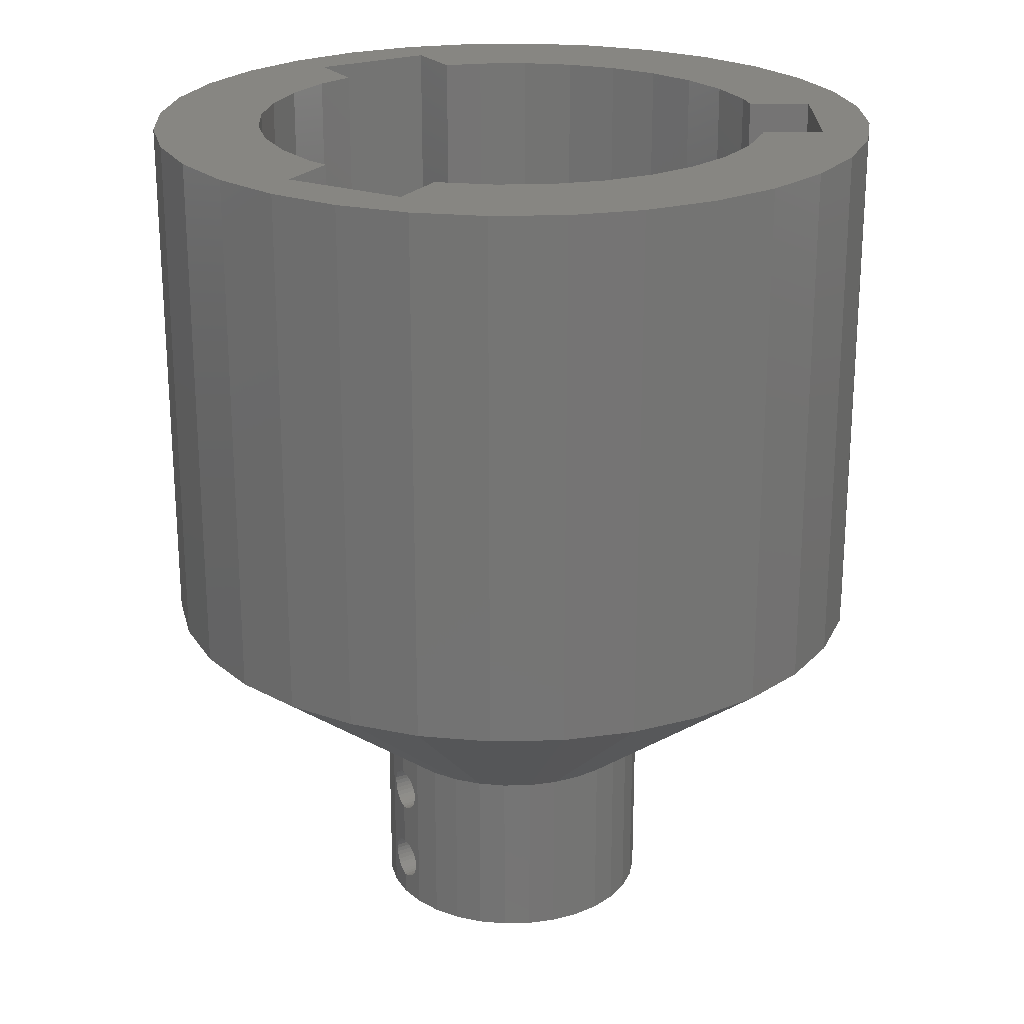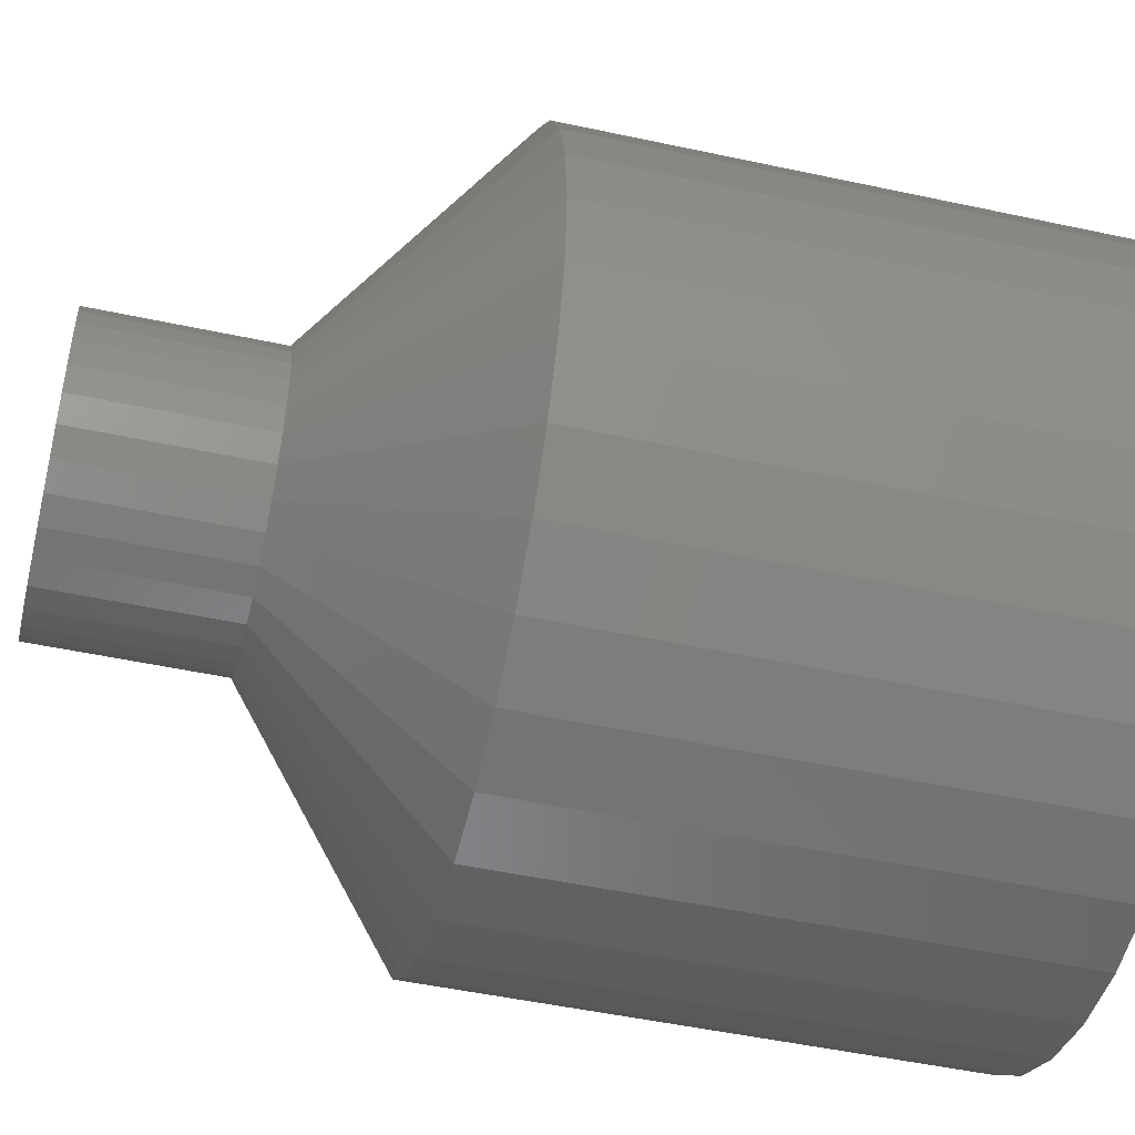
<metadata>
{"format":"stl","ext":"stl","renderer":"f3d","projection":"perspective","resolution":1024,"background":"white","views":[{"elev":23.0,"azim":-120.4,"up":"+Z"},{"elev":-49.1,"azim":-103.5,"up":"+Y"}]}
</metadata>
<code>
# stl→obj: 384 verts, 772 faces
v -0.6945 7.932 -156.5
v -0.4784 2.5 -156.3
v -0.6945 2.5 -156.5
v -0.4784 7.953 -156.3
v 1.155 2.5 -158
v 1.226 7.879 -157.7
v 1.155 7.886 -158
v 1.226 2.5 -157.7
v 1.25 7.877 -157.5
v 1.25 2.5 -157.5
v 1.039 2.5 -158.2
v 1.039 7.898 -158.2
v 0.4784 2.5 -156.3
v 0.6945 7.932 -156.5
v 0.6945 2.5 -156.5
v 0.4784 7.953 -156.3
v 0.8839 2.5 -158.4
v 0.8839 7.913 -158.4
v 0.6945 2.5 -158.5
v 0.6945 7.932 -158.5
v -1.25 2.5 -157.5
v -1.226 7.879 -157.7
v -1.25 7.877 -157.5
v -1.226 2.5 -157.7
v -1.155 2.5 -157
v -1.226 7.879 -157.3
v -1.155 7.886 -157
v -1.226 2.5 -157.3
v -0.6945 7.932 -158.5
v -0.4784 2.5 -158.7
v -0.4784 7.953 -158.7
v -0.6945 2.5 -158.5
v -0.2439 7.976 -158.7
v 0 2.5 -158.8
v 0 8 -158.8
v -0.2439 2.5 -158.7
v -1.155 2.5 -158
v -1.155 7.886 -158
v -0.8839 2.5 -156.6
v -1.039 7.898 -156.8
v -0.8839 7.913 -156.6
v -1.039 2.5 -156.8
v 1.039 2.5 -156.8
v 1.155 7.886 -157
v 1.155 2.5 -157
v 1.039 7.898 -156.8
v -0.8839 2.5 -158.4
v -1.039 7.898 -158.2
v -1.039 2.5 -158.2
v -0.8839 7.913 -158.4
v 0.8839 2.5 -156.6
v 0.8839 7.913 -156.6
v 0.2439 2.5 -156.3
v 0.2439 7.976 -156.3
v 0.2439 2.5 -158.7
v 0.4784 7.953 -158.7
v 0.2439 7.976 -158.7
v 0.4784 2.5 -158.7
v 0 2.5 -156.2
v 0 8 -156.2
v 1.226 7.879 -157.3
v 1.226 2.5 -157.3
v -0.2439 7.976 -156.3
v -0.2439 2.5 -156.3
v 0.6945 2.5 -151.5
v 0.8839 7.913 -151.6
v 0.8839 2.5 -151.6
v 0.6945 7.932 -151.5
v 1.155 2.5 -153
v 1.226 7.879 -152.7
v 1.155 7.886 -153
v 1.226 2.5 -152.7
v 0.2439 2.5 -151.3
v 0.4784 7.953 -151.3
v 0.4784 2.5 -151.3
v 0.2439 7.976 -151.3
v -1.155 2.5 -153
v -1.226 7.879 -152.7
v -1.226 2.5 -152.7
v -1.155 7.886 -153
v 0.6945 2.5 -153.5
v 0.8839 7.913 -153.4
v 0.6945 7.932 -153.5
v 0.8839 2.5 -153.4
v 1.039 7.898 -151.8
v 1.039 2.5 -151.8
v -0.8839 7.913 -153.4
v -0.6945 2.5 -153.5
v -0.6945 7.932 -153.5
v -0.8839 2.5 -153.4
v 0 2.5 -151.2
v 0 8 -151.2
v -0.2439 7.976 -153.7
v 0 2.5 -153.8
v 0 8 -153.8
v -0.2439 2.5 -153.7
v -0.4784 7.953 -153.7
v -0.4784 2.5 -153.7
v 0.2439 2.5 -153.7
v 0.4784 7.953 -153.7
v 0.2439 7.976 -153.7
v 0.4784 2.5 -153.7
v -1.039 7.898 -153.2
v -1.039 2.5 -153.2
v 1.25 7.877 -152.5
v 1.25 2.5 -152.5
v -0.6945 7.932 -151.5
v -0.4784 2.5 -151.3
v -0.6945 2.5 -151.5
v -0.4784 7.953 -151.3
v -1.155 2.5 -152
v -1.226 7.879 -152.3
v -1.155 7.886 -152
v -1.226 2.5 -152.3
v -1.25 2.5 -152.5
v -1.25 7.877 -152.5
v -0.2439 2.5 -151.3
v -0.2439 7.976 -151.3
v 1.039 2.5 -153.2
v 1.039 7.898 -153.2
v -0.8839 7.913 -151.6
v -0.8839 2.5 -151.6
v 1.155 7.886 -152
v 1.155 2.5 -152
v -1.039 2.5 -151.8
v -1.039 7.898 -151.8
v 1.226 7.879 -152.3
v 1.226 2.5 -152.3
v 17.75 -3.55 -140
v 17.75 3.45 -110
v 17.75 3.45 -140
v 17.75 -3.55 -110
v 14.29 3.45 -140
v 14.29 3.45 -110
v 14.26 -3.55 -110
v 14.26 -3.55 -140
v -11.86 13.65 -140
v -5.801 17.15 -110
v -11.86 13.65 -110
v -5.801 17.15 -140
v -4.048 14.11 -140
v -4.048 14.11 -110
v -10.14 10.67 -110
v -10.14 10.67 -140
v -5.887 -17.1 -140
v -11.95 -13.6 -110
v -5.887 -17.1 -110
v -11.95 -13.6 -140
v -10.22 -10.6 -140
v -10.22 -10.6 -110
v -4.146 -14.08 -110
v -4.146 -14.08 -140
v 4.048 20.35 -140
v 0 20.75 -110
v 4.048 20.35 -110
v 0 20.75 -140
v 20.35 4.048 -110
v 19.17 7.941 -140
v 19.17 7.941 -110
v 20.35 4.048 -140
v 20.75 0 -110
v 20.75 0 -140
v 11.53 -17.25 -140
v 14.67 -14.67 -110
v 11.53 -17.25 -110
v 14.67 -14.67 -140
v 4.048 -20.35 -140
v 7.941 -19.17 -110
v 4.048 -20.35 -110
v 7.941 -19.17 -140
v 0 -20.75 -140
v 0 -20.75 -110
v -20.75 0 -140
v -20.35 4.048 -110
v -20.35 4.048 -140
v -20.75 0 -110
v -14.67 -14.67 -140
v -11.53 -17.25 -110
v -14.67 -14.67 -110
v -11.53 -17.25 -140
v 7.941 19.17 -140
v 7.941 19.17 -110
v -11.53 17.25 -140
v -14.67 14.67 -110
v -11.53 17.25 -110
v -14.67 14.67 -140
v 19.17 -7.941 -110
v 20.35 -4.048 -140
v 20.35 -4.048 -110
v 19.17 -7.941 -140
v -17.25 11.53 -140
v -17.25 11.53 -110
v -17.25 -11.53 -140
v -19.17 -7.941 -110
v -19.17 -7.941 -140
v -17.25 -11.53 -110
v -12.26 8.195 -140
v -10.43 10.43 -140
v -12.26 -8.195 -140
v -10.43 -10.43 -140
v -13.63 5.645 -140
v -13.63 -5.645 -140
v -14.47 2.878 -140
v -14.47 -2.878 -140
v -14.75 0 -140
v 12.26 8.195 -140
v 13.63 5.645 -140
v 10.43 10.43 -140
v 12.26 -8.195 -140
v 13.63 -5.645 -140
v 10.43 -10.43 -140
v 8.195 12.26 -140
v 8.195 -12.26 -140
v 5.645 13.63 -140
v 5.645 -13.63 -140
v 2.878 14.47 -140
v 2.878 -14.47 -140
v 0 14.75 -140
v -2.878 14.47 -140
v 0 -14.75 -140
v -2.878 -14.47 -140
v -7.941 19.17 -140
v -7.941 19.17 -110
v 14.67 14.67 -140
v 11.53 17.25 -110
v 14.67 14.67 -110
v 11.53 17.25 -140
v 17.25 11.53 -110
v 17.25 11.53 -140
v 17.25 -11.53 -110
v 17.25 -11.53 -140
v -19.17 7.941 -110
v -19.17 7.941 -140
v -4.048 20.35 -140
v -4.048 20.35 -110
v -10.43 -10.43 -110
v -12.26 -8.195 -110
v 13.63 5.645 -110
v 12.26 8.195 -110
v 10.43 10.43 -110
v 8.195 12.26 -110
v 5.645 13.63 -110
v 2.878 14.47 -110
v 0 14.75 -110
v -2.878 14.47 -110
v -12.26 8.195 -110
v -13.63 5.645 -110
v -14.47 2.878 -110
v 13.63 -5.645 -110
v 12.26 -8.195 -110
v 10.43 -10.43 -110
v 8.195 -12.26 -110
v 5.645 -13.63 -110
v 2.878 -14.47 -110
v 0 -14.75 -110
v -2.878 -14.47 -110
v -4.048 -20.35 -110
v -7.941 -19.17 -110
v -13.63 -5.645 -110
v -14.47 -2.878 -110
v -20.35 -4.048 -110
v -14.75 0 -110
v -10.43 10.43 -110
v -20.35 -4.048 -140
v -7.941 -19.17 -140
v -4.048 -20.35 -140
v 2.475 -2.475 -160
v 1.944 -2.91 -150
v 2.475 -2.475 -150
v 1.944 -2.91 -160
v 3.234 1.339 -160
v 2.91 1.944 -150
v 2.91 1.944 -160
v 3.234 1.339 -150
v 1.339 -3.234 -160
v 0.6828 -3.433 -150
v 1.339 -3.234 -150
v 0.6828 -3.433 -160
v 3.5 0 -160
v 3.433 0.6828 -150
v 3.433 0.6828 -160
v 3.5 0 -150
v 2.91 -1.944 -150
v 2.91 -1.944 -160
v 2.444 2.5 -160
v 2.475 2.475 -150
v 2.444 2.5 -150
v 2.475 2.475 -160
v 0 -3.5 -150
v 0 -3.5 -160
v -2.91 1.944 -150
v -2.475 2.475 -160
v -2.475 2.475 -150
v -2.91 1.944 -160
v -0.6828 -3.433 -160
v -1.339 -3.234 -150
v -0.6828 -3.433 -150
v -1.339 -3.234 -160
v -2.444 2.5 -150
v -2.444 2.5 -160
v -3.234 1.339 -150
v -3.234 1.339 -160
v 3.234 -1.339 -150
v 3.234 -1.339 -160
v -3.5 0 -150
v -3.433 0.6828 -160
v -3.433 0.6828 -150
v -3.5 0 -160
v -3.234 -1.339 -150
v -3.433 -0.6828 -160
v -3.433 -0.6828 -150
v -3.234 -1.339 -160
v -1.944 -2.91 -160
v -2.475 -2.475 -150
v -1.944 -2.91 -150
v -2.475 -2.475 -160
v -2.91 -1.944 -150
v -2.91 -1.944 -160
v 3.433 -0.6828 -160
v 3.433 -0.6828 -150
v 4.445 -6.652 -160
v 5.657 -5.657 -150
v 4.445 -6.652 -150
v 5.657 -5.657 -160
v 7.391 3.061 -150
v 6.652 4.445 -160
v 6.652 4.445 -150
v 7.391 3.061 -160
v 1.561 -7.846 -160
v 3.061 -7.391 -150
v 1.561 -7.846 -150
v 3.061 -7.391 -160
v 8 0 -150
v 7.846 1.561 -160
v 7.846 1.561 -150
v 8 0 -160
v 6.652 -4.445 -160
v 6.652 -4.445 -150
v 5.657 5.657 -160
v 4.445 6.652 -150
v 5.657 5.657 -150
v 4.445 6.652 -160
v 3.061 7.391 -150
v 3.061 7.391 -160
v 0 -8 -160
v 0 -8 -150
v -6.652 4.445 -160
v -5.657 5.657 -150
v -5.657 5.657 -160
v -6.652 4.445 -150
v -3.061 -7.391 -160
v -1.561 -7.846 -150
v -3.061 -7.391 -150
v -1.561 -7.846 -160
v 1.561 7.846 -150
v 1.561 7.846 -160
v -4.445 -6.652 -160
v -4.445 -6.652 -150
v 0 8 -150
v 0 8 -160
v 7.846 -1.561 -160
v 7.391 -3.061 -160
v -5.657 -5.657 -160
v -6.652 -4.445 -160
v -1.561 7.846 -160
v -3.061 7.391 -160
v -7.391 3.061 -160
v -7.846 1.561 -160
v -7.391 -3.061 -160
v -4.445 6.652 -160
v -7.846 -1.561 -160
v -8 0 -160
v -4.445 6.652 -150
v -7.391 3.061 -150
v 7.391 -3.061 -150
v -1.561 7.846 -150
v -7.846 1.561 -150
v -8 0 -150
v -3.061 7.391 -150
v -7.846 -1.561 -150
v -7.391 -3.061 -150
v -5.657 -5.657 -150
v -6.652 -4.445 -150
v 7.846 -1.561 -150
f 1 2 3
f 2 1 4
f 5 6 7
f 6 5 8
f 8 9 6
f 9 8 10
f 11 7 12
f 7 11 5
f 13 14 15
f 14 13 16
f 17 12 18
f 12 17 11
f 19 18 20
f 18 19 17
f 21 22 23
f 22 21 24
f 25 26 27
f 26 25 28
f 29 30 31
f 30 29 32
f 33 34 35
f 34 33 36
f 37 22 24
f 22 37 38
f 39 40 41
f 40 39 42
f 43 44 45
f 44 43 46
f 31 36 33
f 36 31 30
f 47 48 49
f 48 47 50
f 51 46 43
f 46 51 52
f 53 16 13
f 16 53 54
f 55 56 57
f 56 55 58
f 42 27 40
f 27 42 25
f 49 38 37
f 38 49 48
f 59 54 53
f 54 59 60
f 41 3 39
f 3 41 1
f 50 32 29
f 32 50 47
f 58 20 56
f 20 58 19
f 45 61 62
f 61 45 44
f 10 61 9
f 61 10 62
f 15 52 51
f 52 15 14
f 34 57 35
f 57 34 55
f 28 23 26
f 23 28 21
f 63 59 64
f 59 63 60
f 4 64 2
f 64 4 63
f 65 66 67
f 66 65 68
f 69 70 71
f 70 69 72
f 73 74 75
f 74 73 76
f 77 78 79
f 78 77 80
f 81 82 83
f 82 81 84
f 67 85 86
f 85 67 66
f 87 88 89
f 88 87 90
f 91 76 73
f 76 91 92
f 93 94 95
f 94 93 96
f 97 96 93
f 96 97 98
f 99 100 101
f 100 99 102
f 90 103 104
f 103 90 87
f 72 105 70
f 105 72 106
f 107 108 109
f 108 107 110
f 111 112 113
f 112 111 114
f 115 78 116
f 78 115 79
f 110 117 108
f 117 110 118
f 119 71 120
f 71 119 69
f 121 109 122
f 109 121 107
f 104 80 77
f 80 104 103
f 86 123 124
f 123 86 85
f 84 120 82
f 120 84 119
f 102 83 100
f 83 102 81
f 89 98 97
f 98 89 88
f 125 113 126
f 113 125 111
f 122 126 121
f 126 122 125
f 114 116 112
f 116 114 115
f 106 127 105
f 127 106 128
f 94 101 95
f 101 94 99
f 75 68 65
f 68 75 74
f 124 127 128
f 127 124 123
f 118 91 117
f 91 118 92
f 129 130 131
f 130 129 132
f 133 130 134
f 130 133 131
f 129 135 132
f 135 129 136
f 137 138 139
f 138 137 140
f 141 138 140
f 138 141 142
f 143 137 139
f 137 143 144
f 145 146 147
f 146 145 148
f 146 149 150
f 149 146 148
f 145 151 152
f 151 145 147
f 153 154 155
f 154 153 156
f 157 158 159
f 158 157 160
f 161 160 157
f 160 161 162
f 163 164 165
f 164 163 166
f 167 168 169
f 168 167 170
f 171 169 172
f 169 171 167
f 173 174 175
f 174 173 176
f 177 178 179
f 178 177 180
f 181 155 182
f 155 181 153
f 183 184 185
f 184 183 186
f 187 188 189
f 188 187 190
f 191 184 186
f 184 191 192
f 193 194 195
f 194 193 196
f 197 144 198
f 144 197 149
f 199 149 197
f 149 199 200
f 201 199 197
f 201 202 199
f 203 202 201
f 203 204 202
f 204 203 205
f 133 129 131
f 133 136 129
f 206 133 207
f 208 133 206
f 133 208 136
f 136 209 210
f 211 136 208
f 136 211 209
f 212 211 208
f 212 213 211
f 214 213 212
f 214 215 213
f 216 215 214
f 216 217 215
f 141 216 218
f 216 141 217
f 141 218 219
f 152 217 141
f 217 152 220
f 220 152 221
f 144 141 140
f 141 144 152
f 149 152 144
f 144 140 137
f 152 149 145
f 145 149 148
f 222 185 223
f 185 222 183
f 224 225 226
f 225 224 227
f 227 182 225
f 182 227 181
f 228 224 226
f 224 228 229
f 230 190 187
f 190 230 231
f 164 231 230
f 231 164 166
f 170 165 168
f 165 170 163
f 175 232 233
f 232 175 174
f 189 162 161
f 162 189 188
f 159 229 228
f 229 159 158
f 234 223 235
f 223 234 222
f 236 146 150
f 146 236 237
f 130 161 157
f 130 157 159
f 132 161 130
f 161 132 189
f 238 159 228
f 239 228 226
f 159 238 130
f 130 238 134
f 228 239 238
f 240 226 225
f 226 240 239
f 225 241 240
f 182 241 225
f 182 242 241
f 155 242 182
f 155 243 242
f 154 243 155
f 154 244 243
f 154 245 244
f 235 245 154
f 138 245 235
f 245 138 142
f 223 138 235
f 185 138 223
f 185 139 138
f 192 246 139
f 184 139 185
f 192 139 184
f 246 192 247
f 232 247 192
f 247 232 248
f 189 132 187
f 249 187 132
f 187 249 230
f 249 132 135
f 250 230 249
f 230 250 164
f 251 164 250
f 164 251 165
f 252 165 251
f 252 168 165
f 253 168 252
f 253 169 168
f 254 169 253
f 255 169 254
f 255 172 169
f 256 172 255
f 256 257 172
f 147 256 151
f 256 147 257
f 147 258 257
f 147 178 258
f 146 178 147
f 196 237 259
f 237 196 146
f 194 259 260
f 146 179 178
f 261 260 262
f 174 248 232
f 146 196 179
f 248 174 262
f 259 194 196
f 176 262 174
f 260 261 194
f 262 176 261
f 139 263 143
f 263 139 246
f 156 235 154
f 235 156 234
f 233 192 191
f 192 233 232
f 195 261 264
f 261 195 194
f 264 176 173
f 176 264 261
f 177 196 193
f 196 177 179
f 180 258 178
f 258 180 265
f 266 172 257
f 172 266 171
f 265 257 258
f 257 265 266
f 247 197 246
f 197 247 201
f 133 238 207
f 238 133 134
f 215 254 253
f 254 215 217
f 259 204 260
f 204 259 202
f 211 250 209
f 250 211 251
f 212 240 241
f 240 212 208
f 216 242 243
f 242 216 214
f 237 202 259
f 202 237 199
f 206 240 208
f 240 206 239
f 218 243 244
f 243 218 216
f 141 245 142
f 245 141 219
f 149 236 150
f 236 149 200
f 214 241 242
f 241 214 212
f 262 203 248
f 203 262 205
f 209 249 210
f 249 209 250
f 213 253 252
f 253 213 215
f 198 143 263
f 143 198 144
f 217 255 254
f 255 217 220
f 248 201 247
f 201 248 203
f 210 135 136
f 135 210 249
f 207 239 206
f 239 207 238
f 219 244 245
f 244 219 218
f 246 198 263
f 198 246 197
f 236 199 237
f 199 236 200
f 211 252 251
f 252 211 213
f 260 205 262
f 205 260 204
f 220 256 255
f 256 220 221
f 221 151 256
f 151 221 152
f 267 268 269
f 268 267 270
f 271 272 273
f 272 271 274
f 275 276 277
f 276 275 278
f 279 280 281
f 280 279 282
f 267 283 284
f 283 267 269
f 285 286 287
f 286 285 288
f 278 289 276
f 289 278 290
f 291 292 293
f 292 291 294
f 295 296 297
f 296 295 298
f 281 274 271
f 274 281 280
f 292 299 293
f 299 292 300
f 301 294 291
f 294 301 302
f 284 303 304
f 303 284 283
f 305 306 307
f 306 305 308
f 309 310 311
f 310 309 312
f 273 286 288
f 286 273 272
f 307 302 301
f 302 307 306
f 313 314 315
f 314 313 316
f 298 315 296
f 315 298 313
f 317 312 309
f 312 317 318
f 314 318 317
f 318 314 316
f 311 308 305
f 308 311 310
f 319 282 279
f 282 319 320
f 270 277 268
f 277 270 275
f 304 320 319
f 320 304 303
f 290 297 289
f 297 290 295
f 299 91 287
f 299 117 91
f 299 108 117
f 299 109 108
f 299 122 109
f 299 125 122
f 299 111 125
f 299 114 111
f 299 115 114
f 299 79 115
f 28 79 299
f 96 59 94
f 64 96 98
f 2 98 88
f 3 88 90
f 39 90 104
f 42 104 77
f 79 28 77
f 96 64 59
f 98 2 64
f 88 3 2
f 90 39 3
f 104 42 39
f 77 25 42
f 77 28 25
f 300 28 299
f 28 300 21
f 36 300 34
f 30 300 36
f 32 300 30
f 47 300 32
f 49 300 47
f 37 300 49
f 24 300 37
f 21 300 24
f 73 287 91
f 75 287 73
f 65 287 75
f 67 287 65
f 86 287 67
f 124 287 86
f 128 287 124
f 106 287 128
f 72 287 106
f 62 72 69
f 59 99 94
f 53 99 59
f 99 53 102
f 13 102 53
f 102 13 81
f 15 81 13
f 81 15 84
f 51 84 15
f 84 51 119
f 43 119 51
f 119 43 69
f 45 69 43
f 62 69 45
f 72 62 287
f 285 62 10
f 285 10 8
f 285 34 300
f 34 285 55
f 62 285 287
f 5 285 8
f 11 285 5
f 17 285 11
f 19 285 17
f 58 285 19
f 55 285 58
f 321 322 323
f 322 321 324
f 325 326 327
f 326 325 328
f 329 330 331
f 330 329 332
f 333 334 335
f 334 333 336
f 322 337 338
f 337 322 324
f 339 340 341
f 340 339 342
f 342 343 340
f 343 342 344
f 345 331 346
f 331 345 329
f 347 348 349
f 348 347 350
f 351 352 353
f 352 351 354
f 335 328 325
f 328 335 334
f 344 355 343
f 355 344 356
f 357 353 358
f 353 357 351
f 74 359 355
f 359 76 92
f 359 74 76
f 355 68 74
f 355 66 68
f 355 85 66
f 355 123 85
f 355 127 123
f 355 105 127
f 9 105 355
f 101 60 95
f 54 101 100
f 16 100 83
f 14 83 82
f 52 82 120
f 46 120 71
f 101 54 60
f 44 71 70
f 100 16 54
f 83 14 16
f 82 52 14
f 105 9 70
f 120 46 52
f 71 44 46
f 70 61 44
f 70 9 61
f 356 9 355
f 356 6 9
f 356 7 6
f 356 12 7
f 356 18 12
f 356 20 18
f 356 56 20
f 360 56 356
f 56 360 57
f 57 360 35
f 279 336 361
f 319 361 362
f 336 279 334
f 304 362 337
f 281 334 279
f 284 337 324
f 334 281 328
f 267 324 321
f 271 328 281
f 328 271 326
f 361 319 279
f 362 304 319
f 270 321 332
f 337 284 304
f 324 267 284
f 321 270 267
f 275 332 329
f 332 275 270
f 329 278 275
f 345 278 329
f 345 290 278
f 345 295 290
f 354 295 345
f 295 354 298
f 351 298 354
f 298 351 313
f 357 313 351
f 313 357 316
f 363 316 357
f 316 363 318
f 364 318 363
f 318 364 312
f 273 326 271
f 326 273 339
f 288 339 273
f 285 339 288
f 339 285 342
f 342 285 344
f 285 356 344
f 285 360 356
f 300 360 285
f 360 300 365
f 349 300 292
f 349 292 294
f 300 366 365
f 347 294 302
f 367 302 306
f 368 306 308
f 369 312 364
f 300 370 366
f 312 369 310
f 300 349 370
f 371 310 369
f 294 347 349
f 310 371 308
f 302 367 347
f 372 308 371
f 306 368 367
f 308 372 368
f 370 348 373
f 348 370 349
f 367 350 347
f 350 367 374
f 338 362 375
f 362 338 337
f 118 359 92
f 110 359 118
f 359 110 376
f 107 376 110
f 121 376 107
f 126 376 121
f 113 376 126
f 112 376 113
f 116 376 112
f 23 116 78
f 60 93 95
f 63 93 60
f 93 63 97
f 4 97 63
f 97 4 89
f 1 89 4
f 89 1 87
f 41 87 1
f 87 41 103
f 40 103 41
f 103 40 80
f 27 80 40
f 80 27 78
f 26 78 27
f 23 78 26
f 116 23 376
f 360 33 35
f 360 31 33
f 365 31 360
f 31 365 29
f 29 365 50
f 23 365 376
f 22 365 23
f 38 365 22
f 48 365 38
f 50 365 48
f 372 377 368
f 377 372 378
f 320 280 282
f 303 280 320
f 303 274 280
f 283 274 303
f 283 272 274
f 269 272 283
f 287 272 269
f 272 287 286
f 268 287 269
f 277 287 268
f 276 287 277
f 289 287 276
f 297 287 289
f 296 287 297
f 315 287 296
f 315 299 287
f 314 299 315
f 317 299 314
f 291 299 317
f 299 291 293
f 309 291 317
f 309 301 291
f 311 301 309
f 311 307 301
f 307 311 305
f 365 379 376
f 379 365 366
f 369 380 371
f 380 369 381
f 327 339 341
f 339 327 326
f 368 374 367
f 374 368 377
f 363 358 382
f 358 363 357
f 366 373 379
f 373 366 370
f 364 381 369
f 381 364 383
f 363 383 364
f 383 363 382
f 371 378 372
f 378 371 380
f 384 336 333
f 336 384 361
f 332 323 330
f 323 332 321
f 375 361 384
f 361 375 362
f 354 346 352
f 346 354 345
f 266 265 353
f 188 384 333
f 166 322 231
f 162 333 160
f 333 335 160
f 167 330 170
f 340 343 227
f 177 193 382
f 190 375 188
f 188 333 162
f 374 233 191
f 231 322 338
f 381 264 380
f 195 264 381
f 163 322 166
f 231 375 190
f 167 171 346
f 352 266 353
f 359 234 156
f 229 341 224
f 227 343 181
f 188 375 384
f 348 183 373
f 170 330 163
f 379 222 234
f 343 355 153
f 383 193 381
f 380 264 378
f 358 180 382
f 378 173 175
f 355 359 153
f 181 343 153
f 265 180 353
f 167 331 330
f 167 346 331
f 171 266 346
f 341 340 227
f 163 330 323
f 378 175 377
f 379 183 222
f 224 341 227
f 335 325 160
f 193 195 381
f 374 175 233
f 264 173 378
f 353 180 358
f 231 338 375
f 163 323 322
f 180 177 382
f 382 193 383
f 160 325 158
f 374 191 350
f 377 175 374
f 325 327 229
f 153 359 156
f 346 266 352
f 158 325 229
f 350 191 348
f 348 186 183
f 348 191 186
f 327 341 229
f 373 183 379
f 379 234 376
f 376 234 359

</code>
